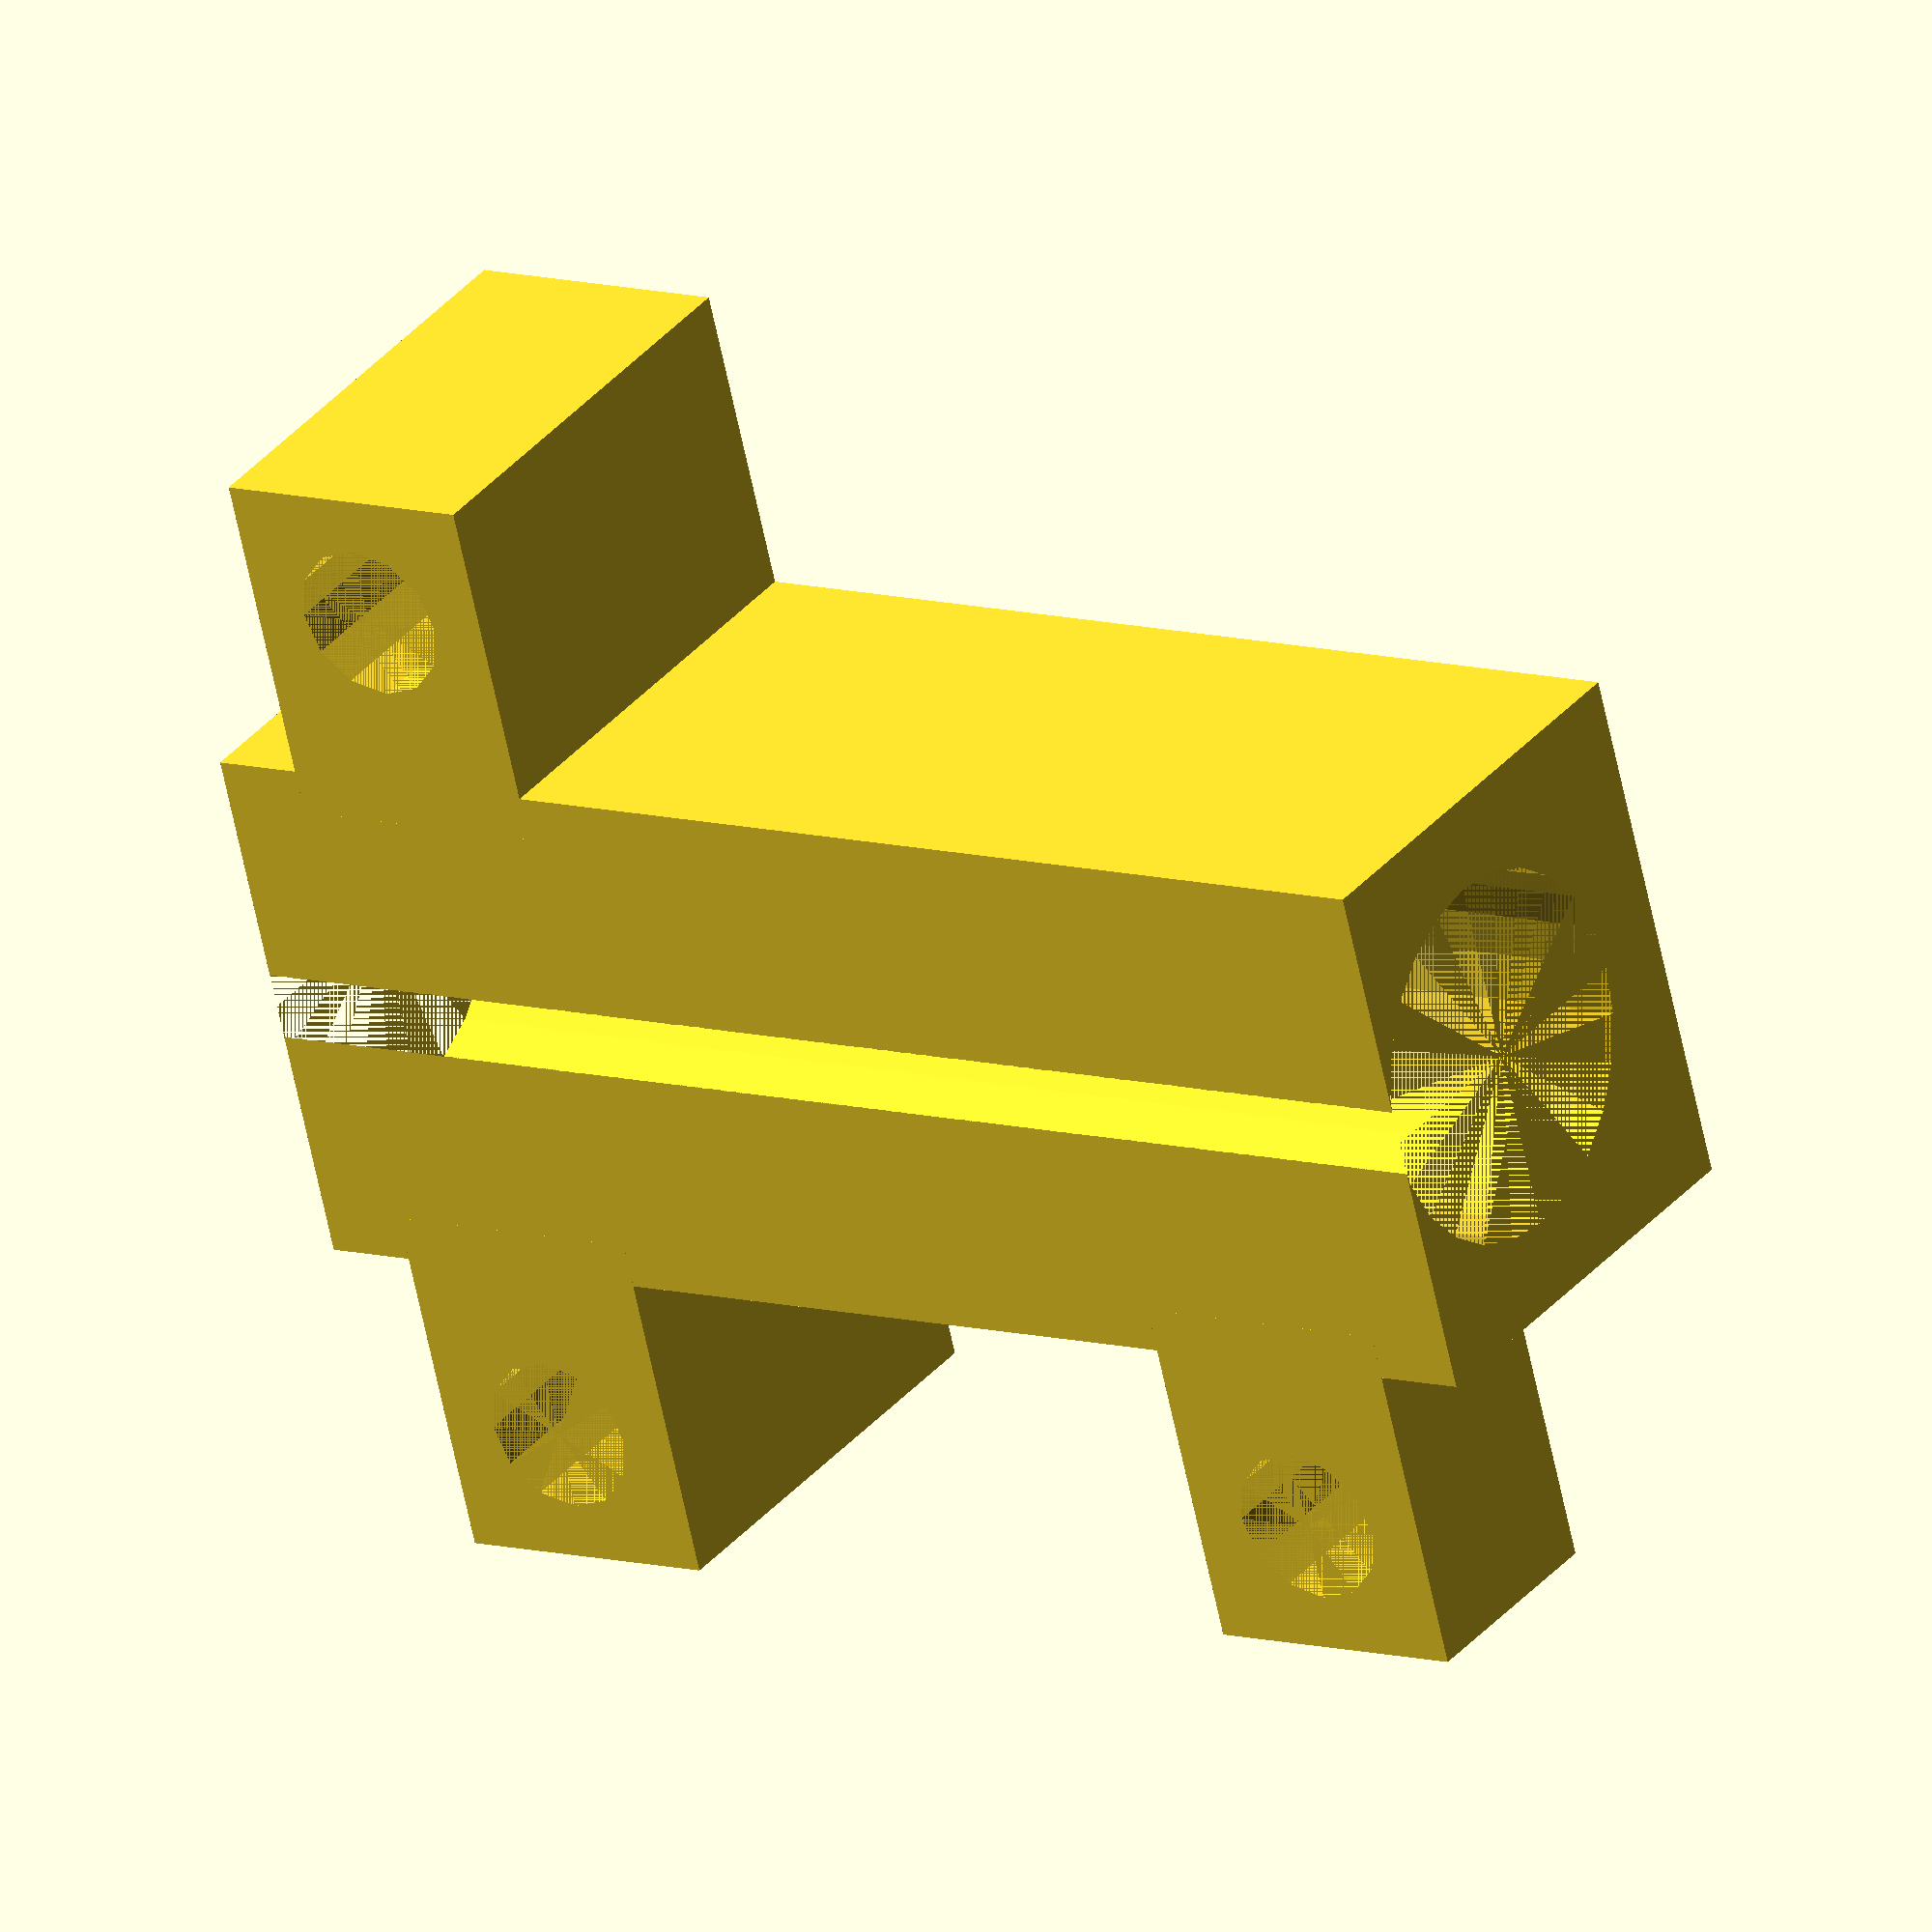
<openscad>
difference()
{
    union()
    {
        cube([30,12,10]);
        
        translate([2,-4-3,0])
            cube([6,8,10]);
            //cylinder(d=3.5,h=4,$fn=12);
        translate([2,11,0])
            cube([6,8,10]);
        translate([2+20,11,0])
            cube([6,8,5]);
    }
    union()
    {
        translate([0,6,4])
            rotate([0,90,0])
                cylinder(d=8.2,h=30,$fn=24);
        
        translate([5,-4,0])
            cylinder(d=3.5,h=10,$fn=12);
        translate([5,6+6+4,0])
            cylinder(d=3.5,h=10,$fn=12);
        translate([5+20,6+6+4,0])
            cylinder(d=3.5,h=10,$fn=12);
    }
}
</openscad>
<views>
elev=325.7 azim=194.2 roll=213.5 proj=o view=solid
</views>
